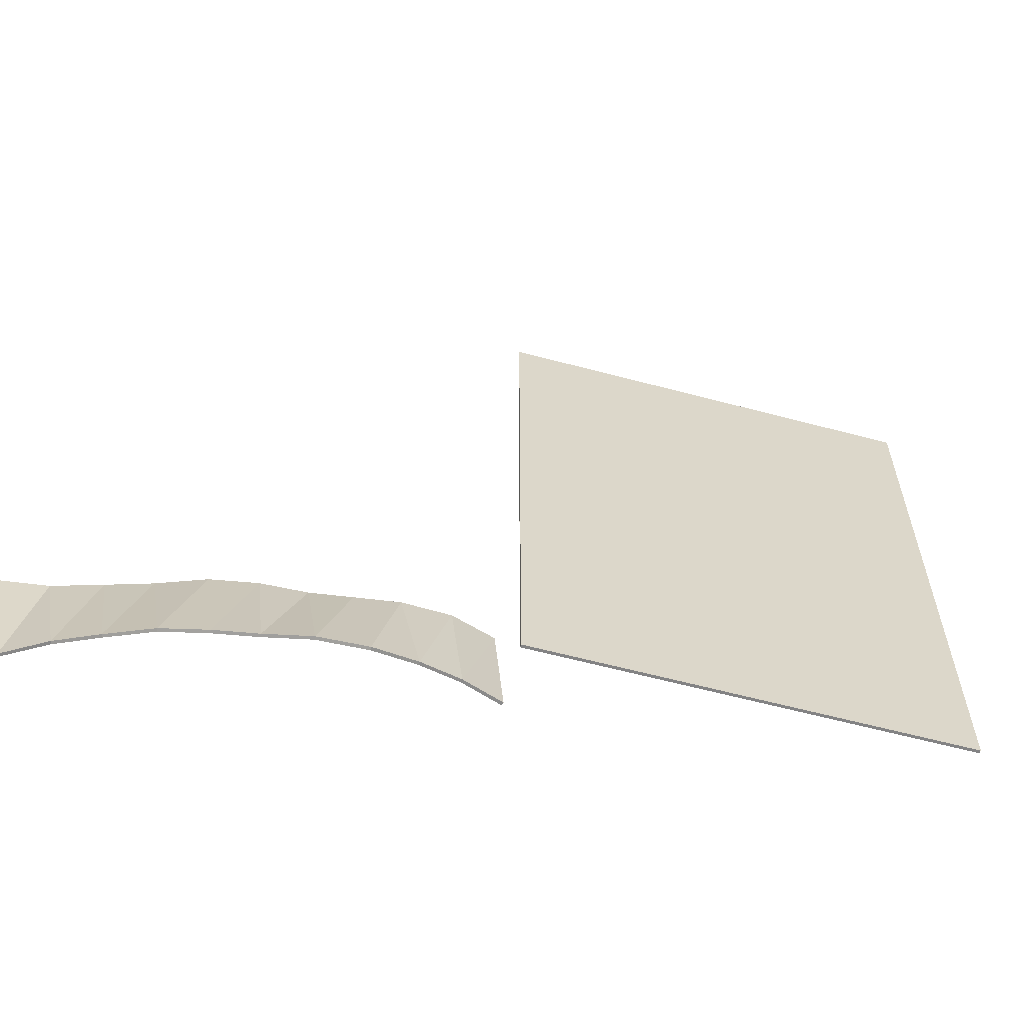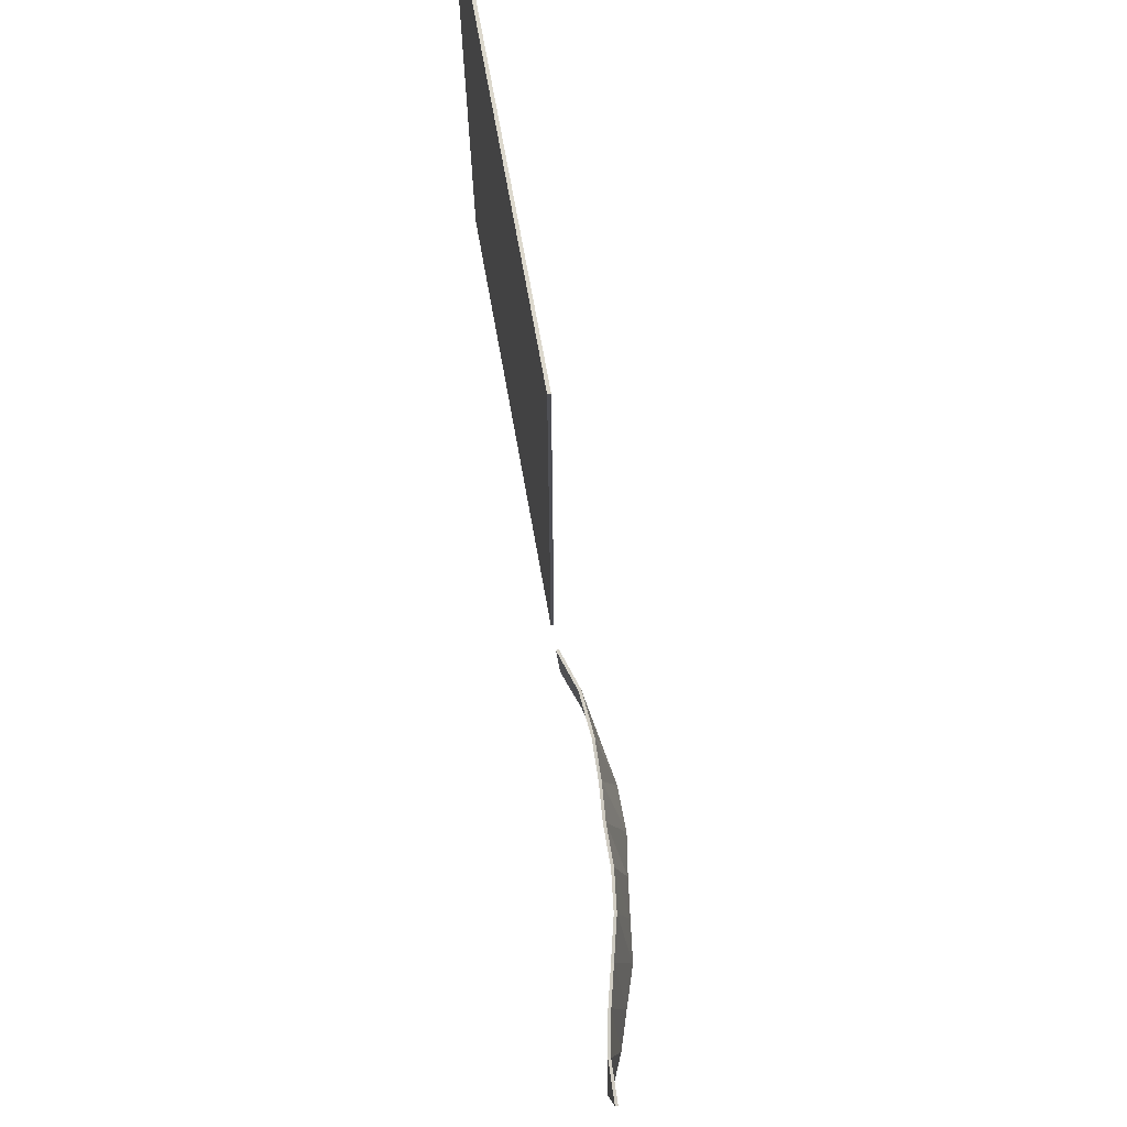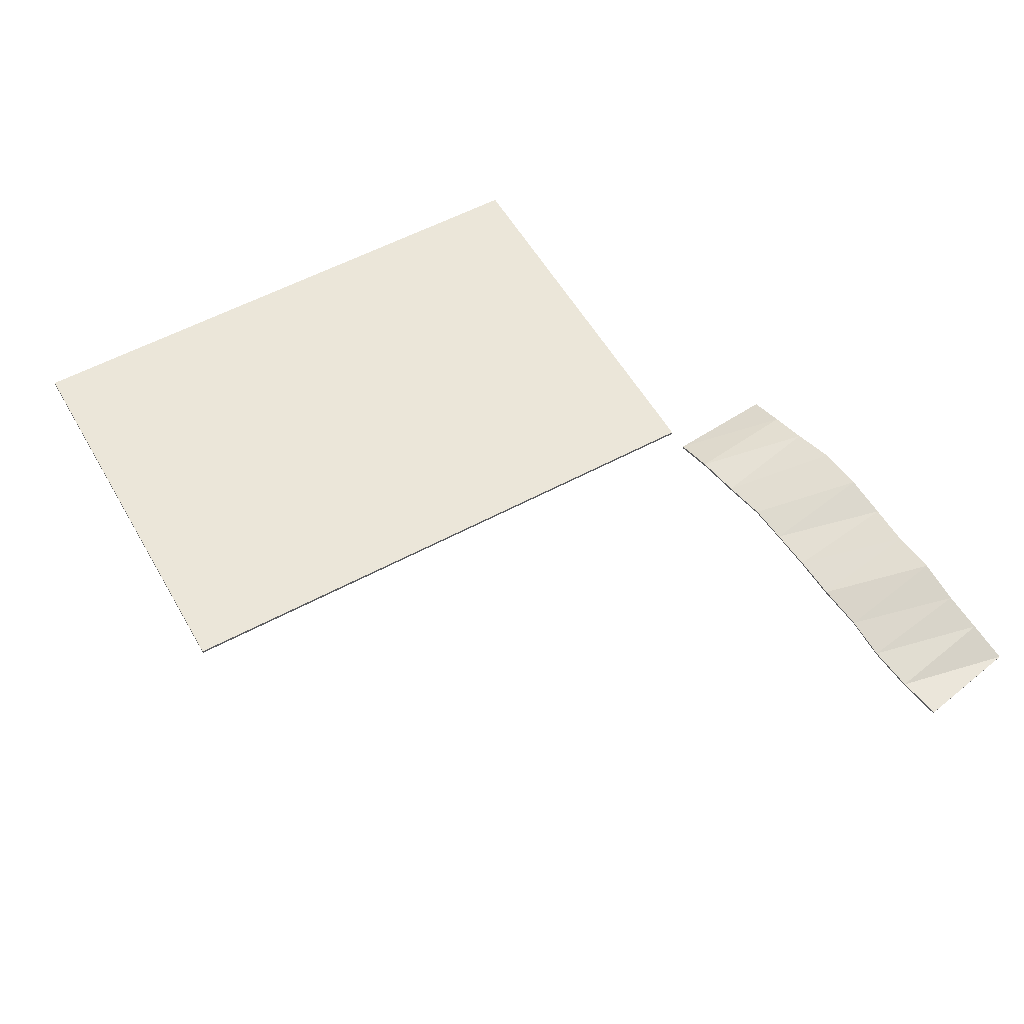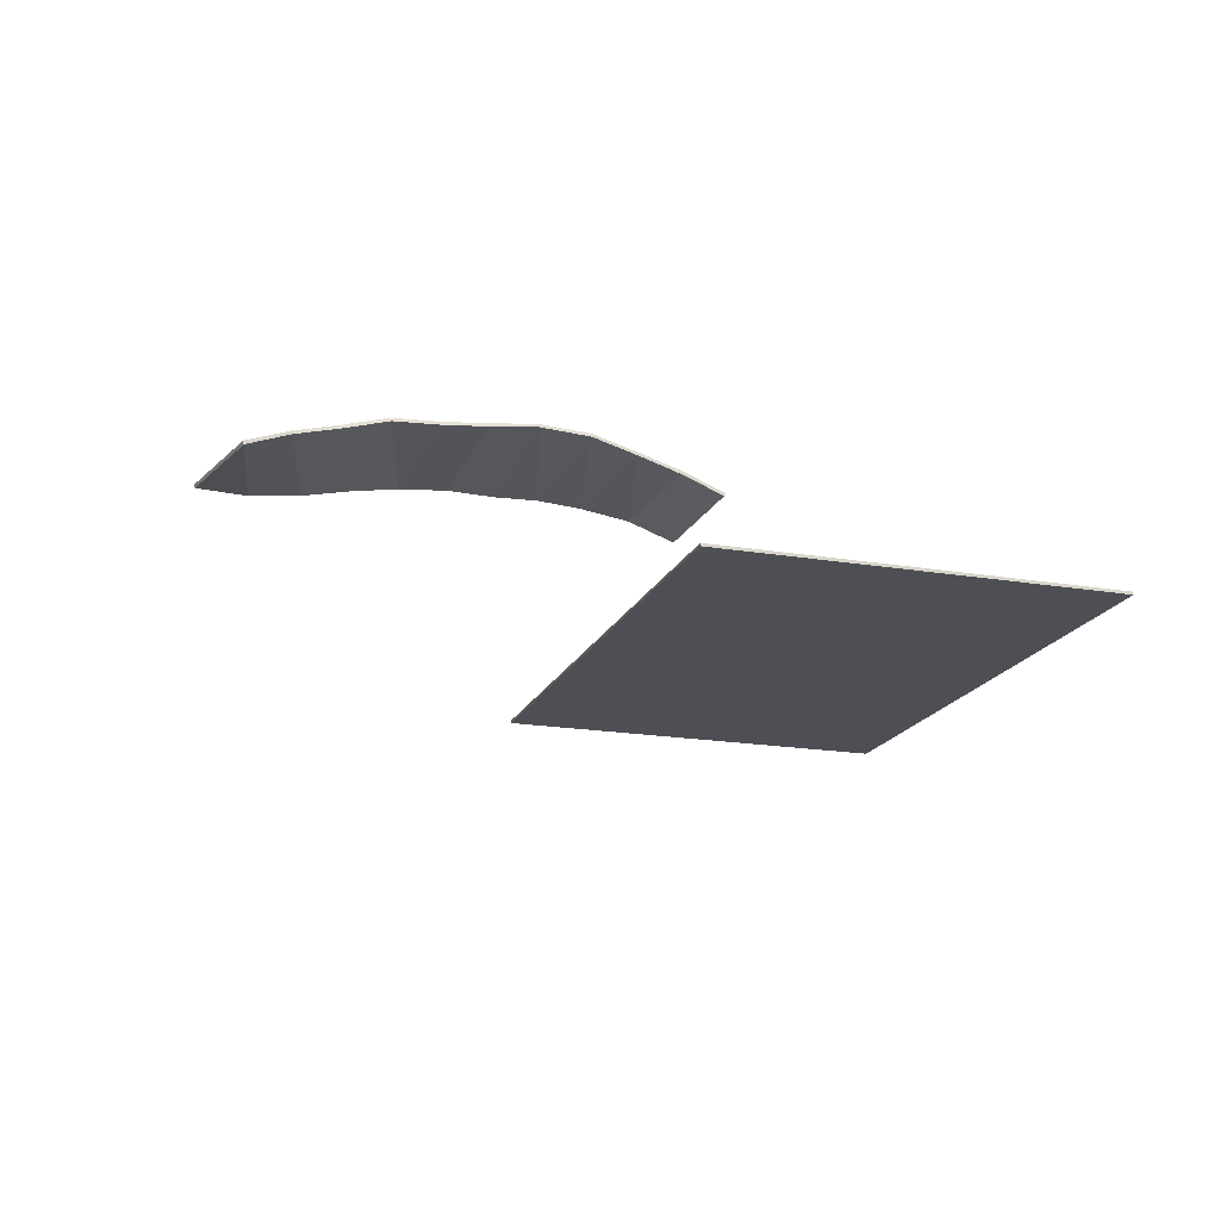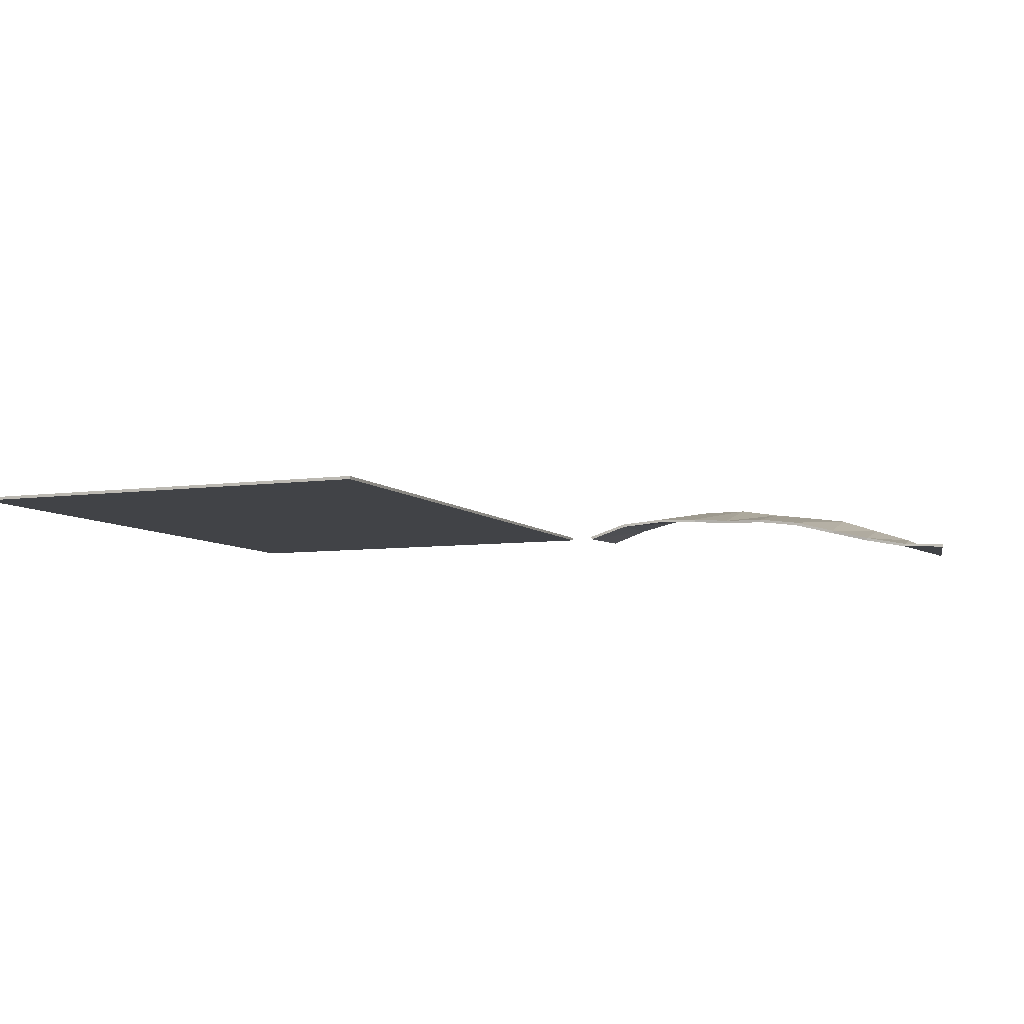
<metadata>
{"format":"obj","ext":"obj","renderer":"f3d","projection":"perspective","resolution":1024,"background":"white","views":[{"elev":-61.2,"azim":164.8,"up":"+Z"},{"elev":72.5,"azim":79.8,"up":"+Z"},{"elev":55.7,"azim":60.5,"up":"+Y"},{"elev":-18.3,"azim":161.9,"up":"+Y"},{"elev":-6.9,"azim":22.6,"up":"+Y"}]}
</metadata>
<code>
o Plane
v -0.7 0 1.167
v 0.7 0 1.167
v 2.096 -0.07913 -1.341
v 0.759 0.008136 -1.166
v 2.165 -0.0762 -0.9978
v 0.7 0 -0.8169
v -0.56 0 1.167
v -0.42 0 1.167
v -0.28 -0 1.167
v -0.14 0 1.167
v -0 0 1.167
v 0.14 0 1.167
v 0.28 0 1.167
v 0.42 0 1.167
v 0.56 0 1.167
v 0.8863 0.05492 -1.172
v 1.012 0.08716 -1.186
v 1.151 0.1141 -1.211
v 1.302 0.1167 -1.226
v 1.443 0.09487 -1.238
v 1.573 0.0784 -1.248
v 1.71 0.06164 -1.272
v 1.846 0.01656 -1.289
v 1.97 -0.02372 -1.312
v 0.56 0 -0.8169
v 0.42 0 -0.8169
v 0.28 0 -0.8169
v 0.14 0 -0.8169
v -0 0 -0.8169
v -0.14 0 -0.8169
v -0.28 -0 -0.8169
v -0.42 0 -0.8169
v -0.56 0 -0.8169
v -0.7 0 -0.8169
v 2.022 -0.07224 -0.9738
v 1.879 -0.04541 -0.9482
v 1.747 -0.01257 -0.9361
v 1.606 0.02219 -0.9067
v 1.467 0.03878 -0.8941
v 1.329 0.03917 -0.8856
v 1.203 0.04907 -0.8716
v 1.069 0.05138 -0.8428
v 0.782 -0.00892 -0.8175
v 0.9192 0.03681 -0.8245
v 2.025 -0.06273 -0.9729
v 2.167 -0.06645 -0.9983
v 2.099 -0.06938 -1.342
v 0.7788 0.000505 -0.8168
v 0.9167 0.04644 -0.8238
v 0.8838 0.06455 -1.172
v 1.068 0.06122 -0.8416
v 1.011 0.097 -1.184
v 1.203 0.05886 -0.8696
v 1.151 0.1239 -1.209
v 1.33 0.04891 -0.8834
v 1.303 0.1264 -1.224
v 1.468 0.04852 -0.8926
v 1.444 0.1046 -1.237
v 1.608 0.03195 -0.9059
v 1.575 0.08793 -1.246
v 1.749 -0.00314 -0.9342
v 1.713 0.07108 -1.27
v 1.882 -0.03599 -0.9467
v 1.848 0.02599 -1.288
v 1.973 -0.01421 -1.311
v -0.56 -0.01 1.167
v -0.42 -0.01 -0.8169
v -0.42 -0.01 1.167
v 0.7558 0.01756 -1.166
v 0.42 -0.01 1.167
v 0.42 -0.01 -0.8169
v 0.56 -0.01 1.167
v 0.56 -0.01 -0.8169
v 0.7 -0.01 1.167
v 0.7 -0.01 -0.8169
v 0.28 -0.01 -0.8169
v 0.28 -0.01 1.167
v 0.14 -0.01 -0.8169
v 0.14 -0.01 1.167
v -0 -0.01 -0.8169
v -0 -0.01 1.167
v -0.14 -0.01 -0.8169
v -0.14 -0.01 1.167
v -0.28 -0.01 -0.8169
v -0.28 -0.01 1.167
v -0.56 -0.01 -0.8169
v -0.7 -0.01 1.167
v -0.7 -0.01 -0.8169
f 35 3 5
f 43 16 44
f 44 17 42
f 42 18 41
f 41 19 40
f 40 20 39
f 39 21 38
f 38 22 37
f 37 23 36
f 36 24 35
f 7 8 32
f 35 24 3
f 43 4 16
f 44 16 17
f 42 17 18
f 41 18 19
f 40 19 20
f 39 20 21
f 38 21 22
f 37 22 23
f 36 23 24
f 14 15 26
f 15 2 25
f 26 15 25
f 2 6 25
f 26 27 14
f 27 28 13
f 14 27 13
f 12 13 28
f 28 29 12
f 29 30 11
f 12 29 11
f 10 11 30
f 30 31 10
f 31 32 9
f 10 31 9
f 8 9 32
f 32 33 7
f 33 34 1
f 1 7 33
f 45 46 47
f 48 49 50
f 49 51 52
f 51 53 54
f 53 55 56
f 55 57 58
f 57 59 60
f 59 61 62
f 61 63 64
f 63 45 65
f 66 67 68
f 45 47 65
f 48 50 69
f 49 52 50
f 51 54 52
f 53 56 54
f 55 58 56
f 57 60 58
f 59 62 60
f 61 64 62
f 63 65 64
f 70 71 72
f 72 73 74
f 71 73 72
f 74 73 75
f 71 70 76
f 76 77 78
f 70 77 76
f 79 78 77
f 78 79 80
f 80 81 82
f 79 81 80
f 83 82 81
f 82 83 84
f 84 85 67
f 83 85 84
f 68 67 85
f 67 66 86
f 86 87 88
f 87 86 66
f 31 30 82 84
f 16 4 69 50
f 3 24 65 47
f 39 38 59 57
f 30 29 80 82
f 17 16 50 52
f 5 3 47 46
f 38 37 61 59
f 29 28 78 80
f 18 17 52 54
f 6 2 74 75
f 37 36 63 61
f 28 27 76 78
f 19 18 54 56
f 35 5 46 45
f 36 35 45 63
f 27 26 71 76
f 20 19 56 58
f 7 1 87 66
f 26 25 73 71
f 21 20 58 60
f 8 7 66 68
f 25 6 75 73
f 22 21 60 62
f 9 8 68 85
f 23 22 62 64
f 10 9 85 83
f 24 23 64 65
f 11 10 83 81
f 43 44 49 48
f 12 11 81 79
f 44 42 51 49
f 34 33 86 88
f 13 12 79 77
f 1 34 88 87
f 42 41 53 51
f 33 32 67 86
f 14 13 77 70
f 4 43 48 69
f 41 40 55 53
f 32 31 84 67
f 15 14 70 72
f 2 15 72 74
f 40 39 57 55

</code>
